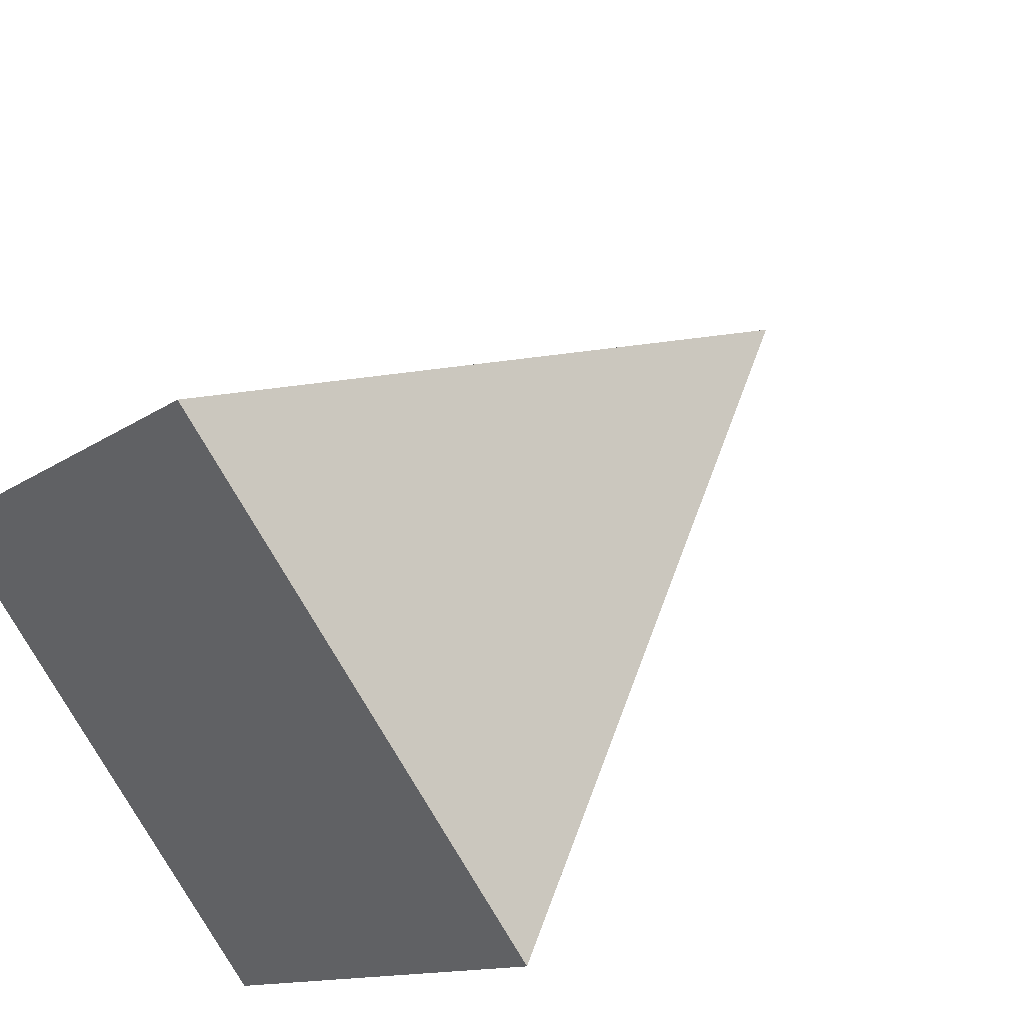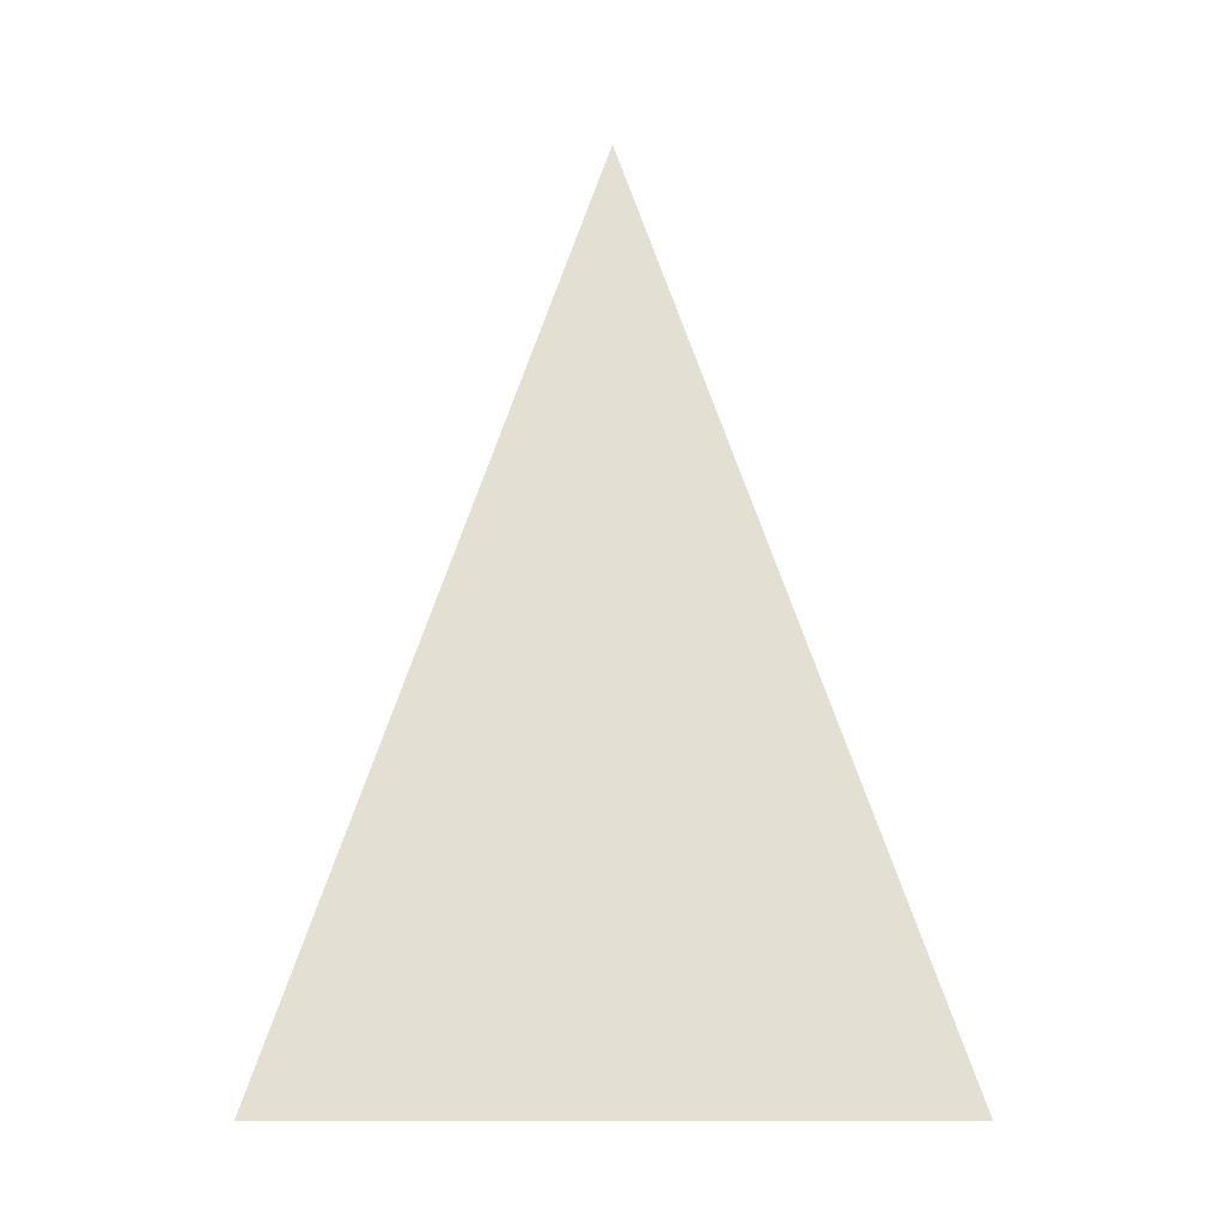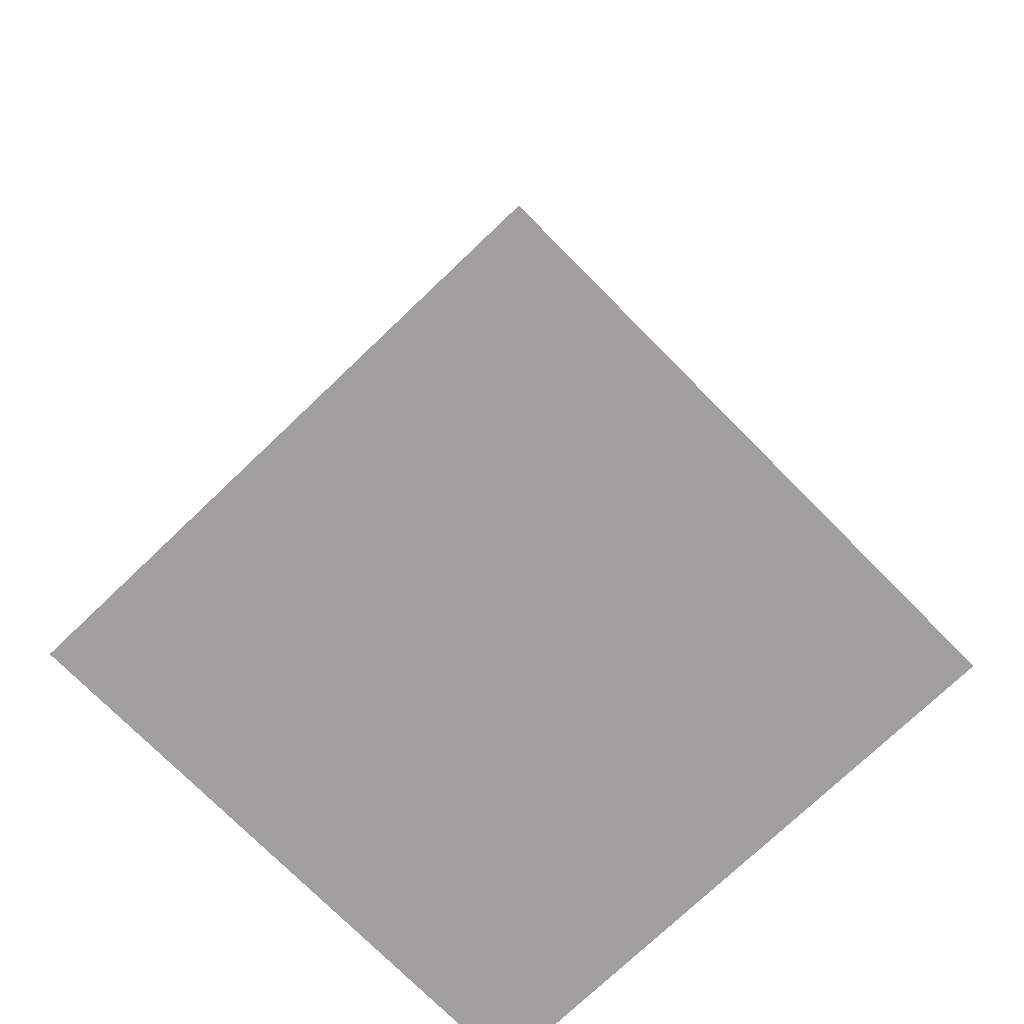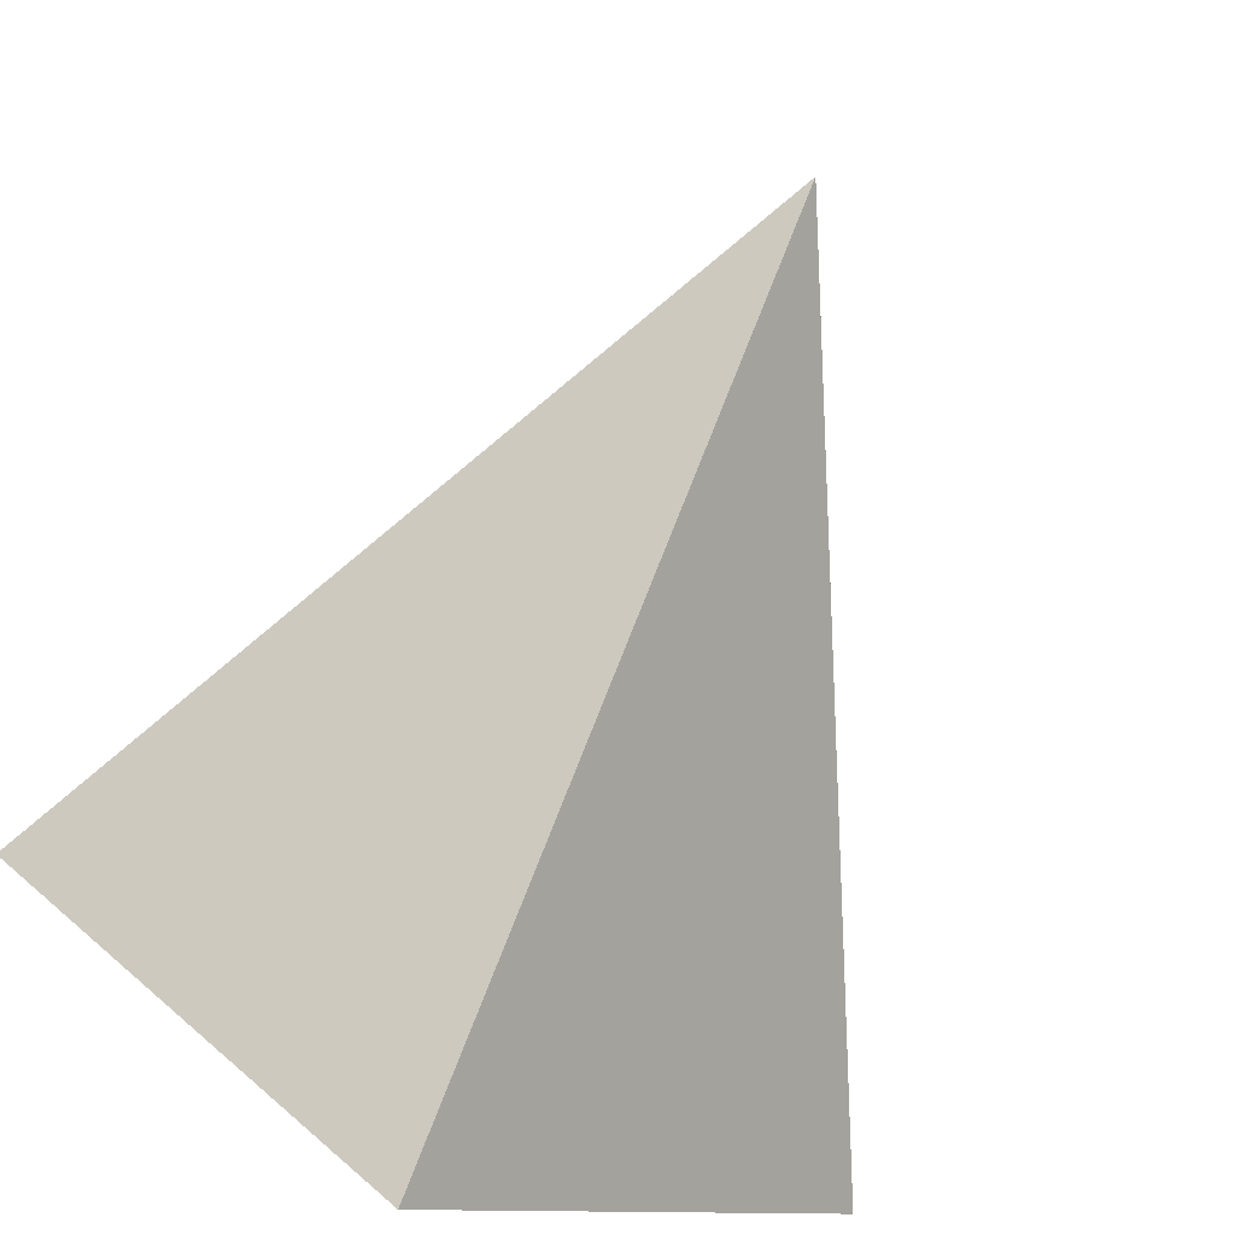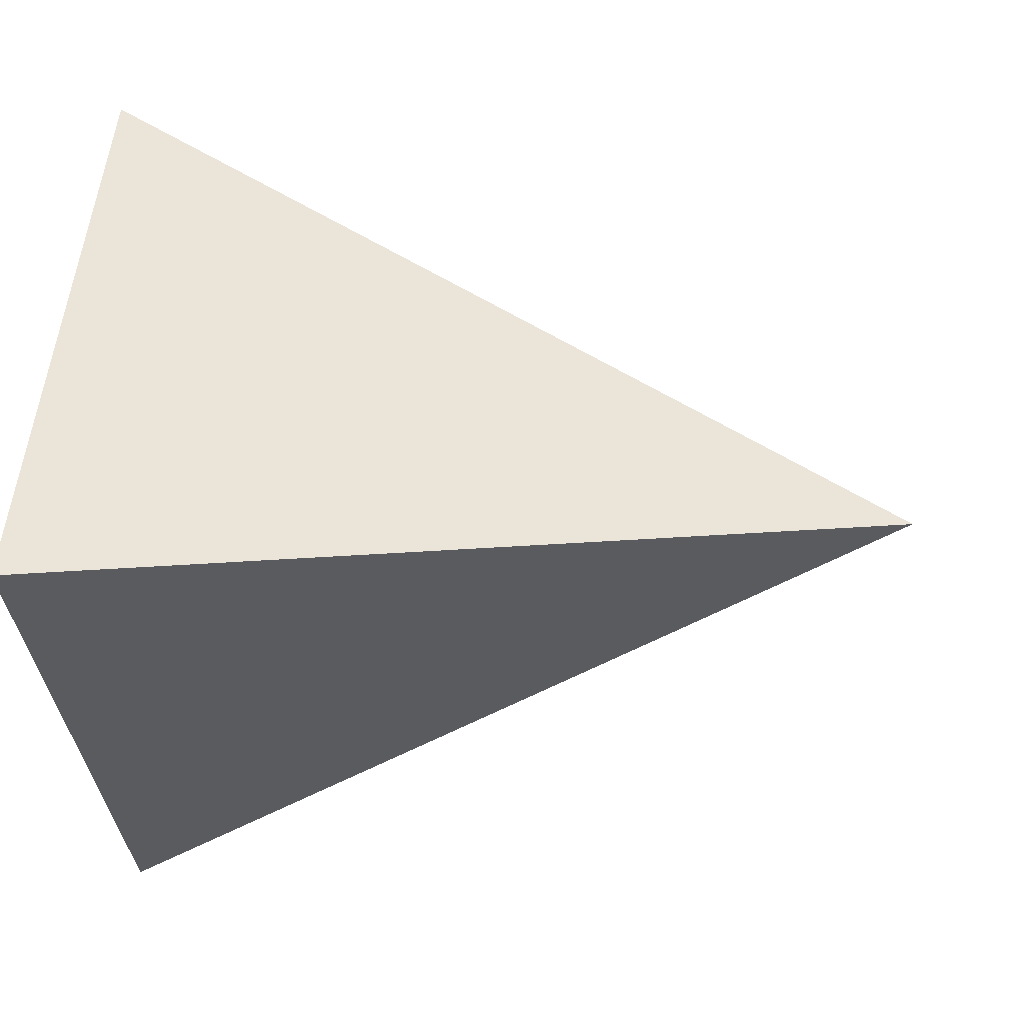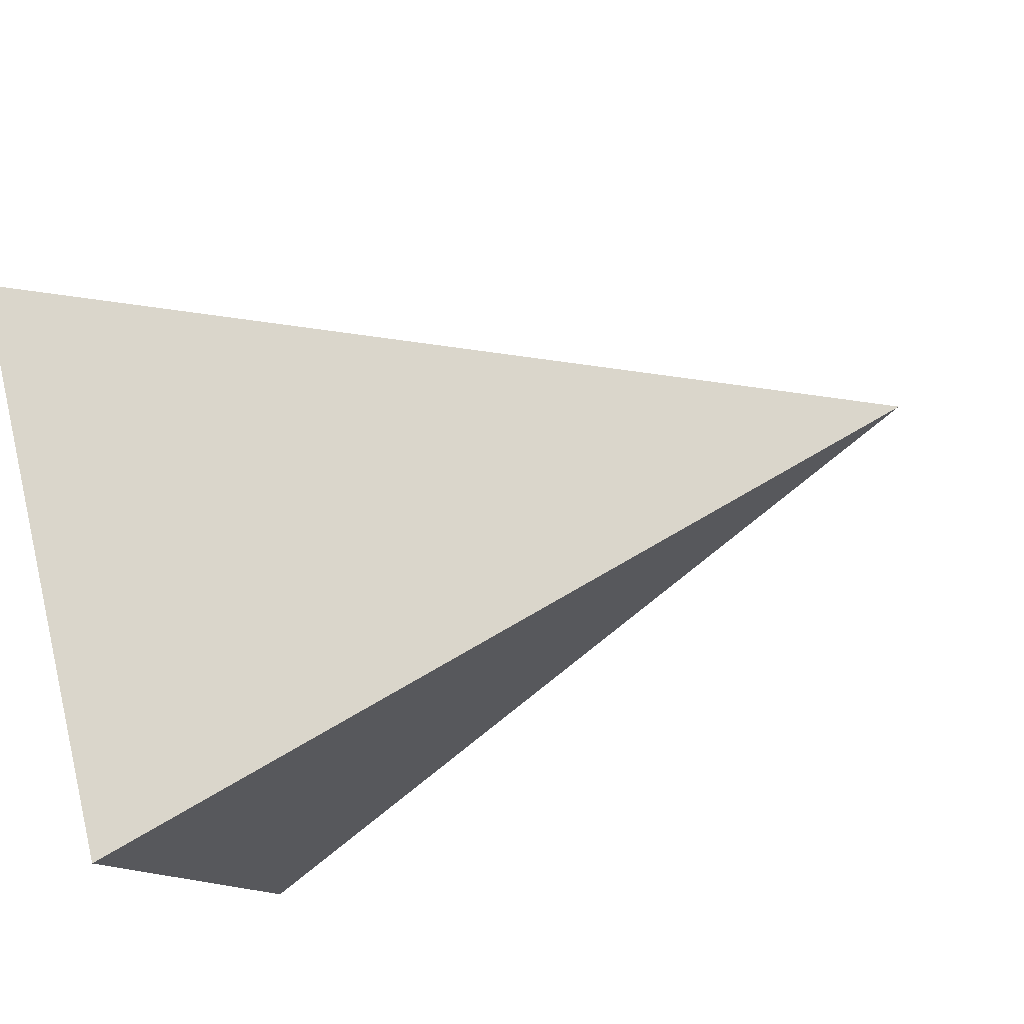
<metadata>
{"format":"obj","ext":"obj","renderer":"f3d","projection":"perspective","resolution":1024,"background":"white","views":[{"elev":43.3,"azim":43.7,"up":"+Z"},{"elev":-4.1,"azim":134.8,"up":"+Y"},{"elev":-71.3,"azim":-0.8,"up":"+Y"},{"elev":-79.0,"azim":156.2,"up":"+Z"},{"elev":10.0,"azim":99.9,"up":"+Z"},{"elev":-57.5,"azim":107.9,"up":"+Z"}]}
</metadata>
<code>
o Cone
v 0 -1 -1
v 1 -1 0
v -0 -1 1
v -1 -1 -0
v 0 1 0
f 1 5 2
f 2 5 3
f 3 5 4
f 4 5 1
f 2 4 1
f 2 3 4

</code>
